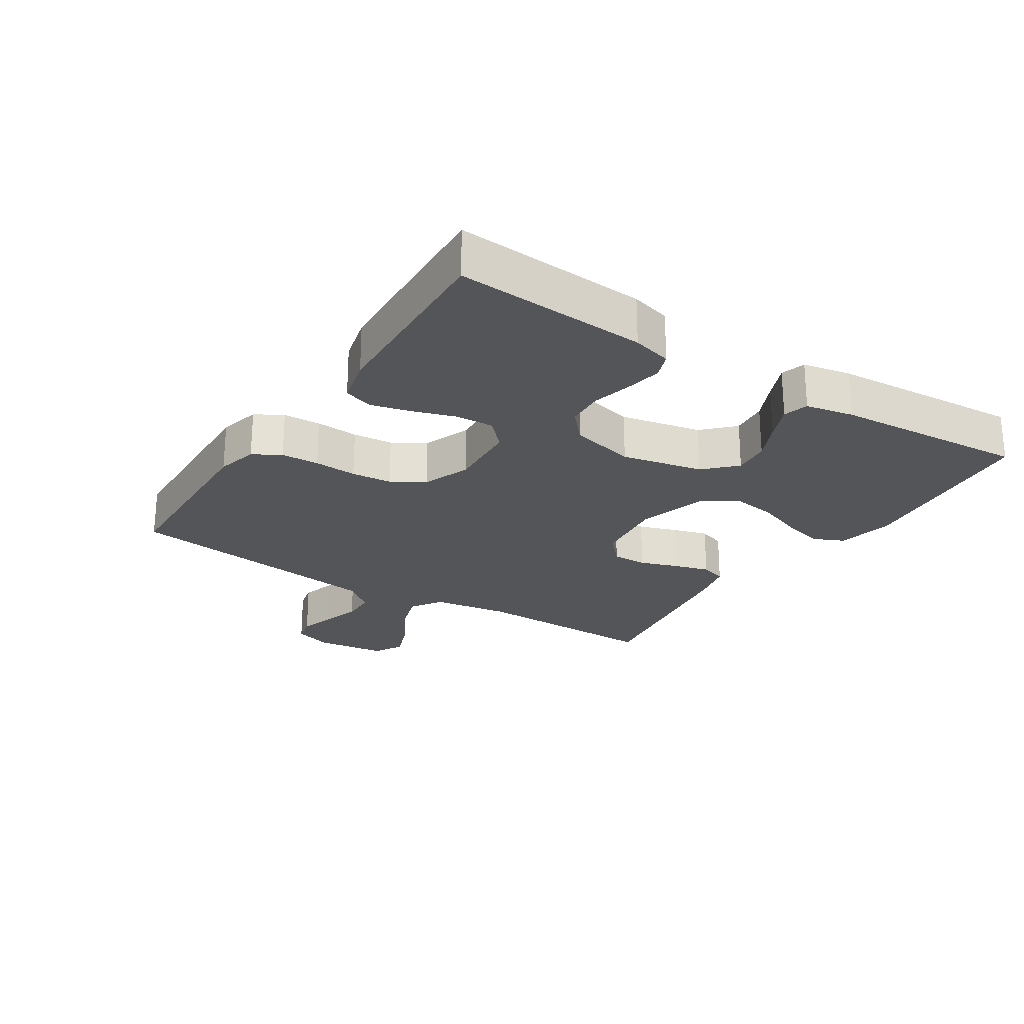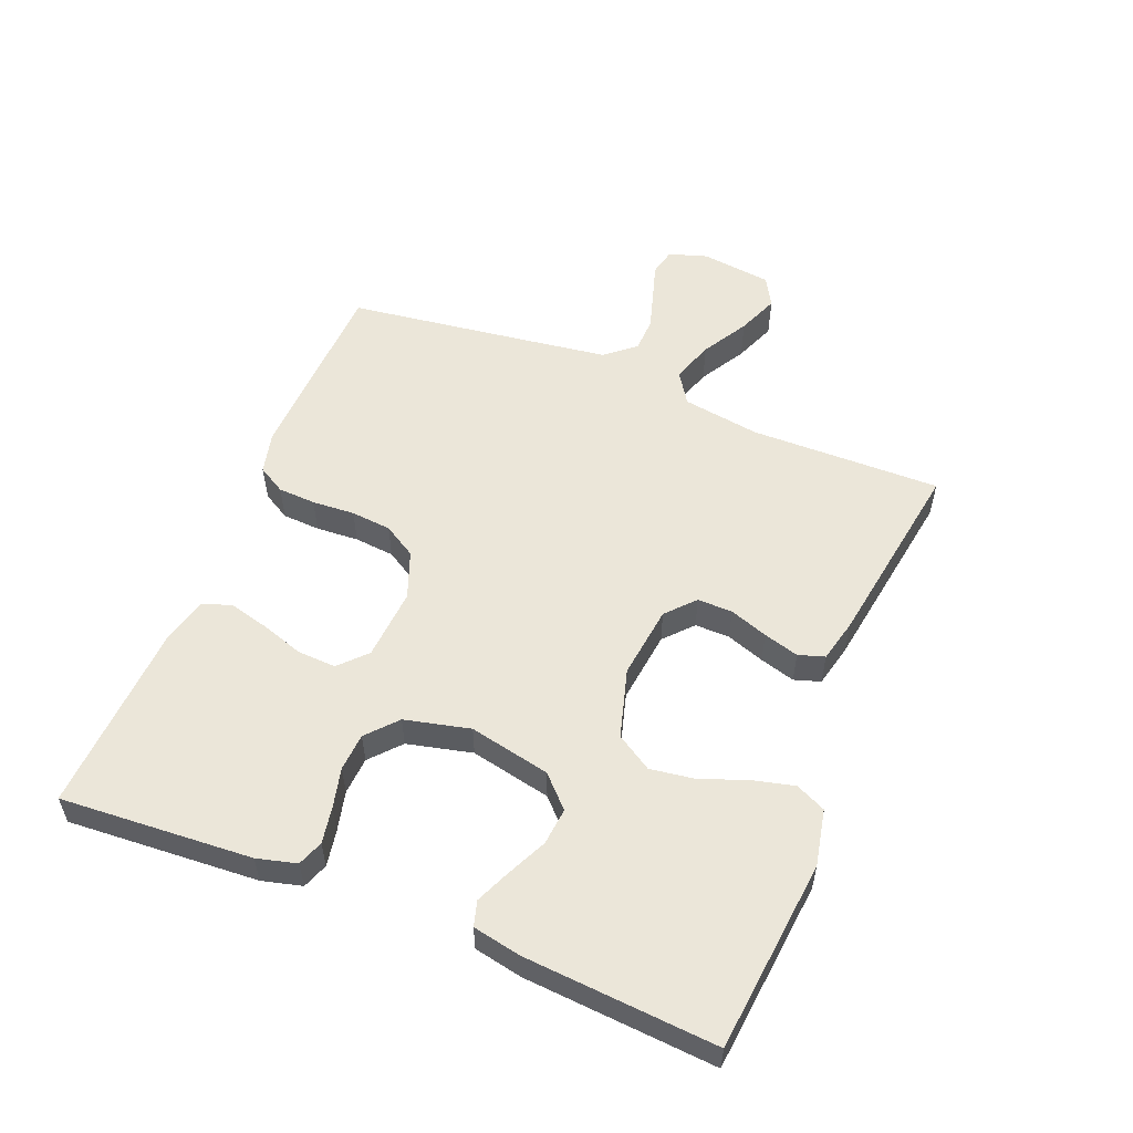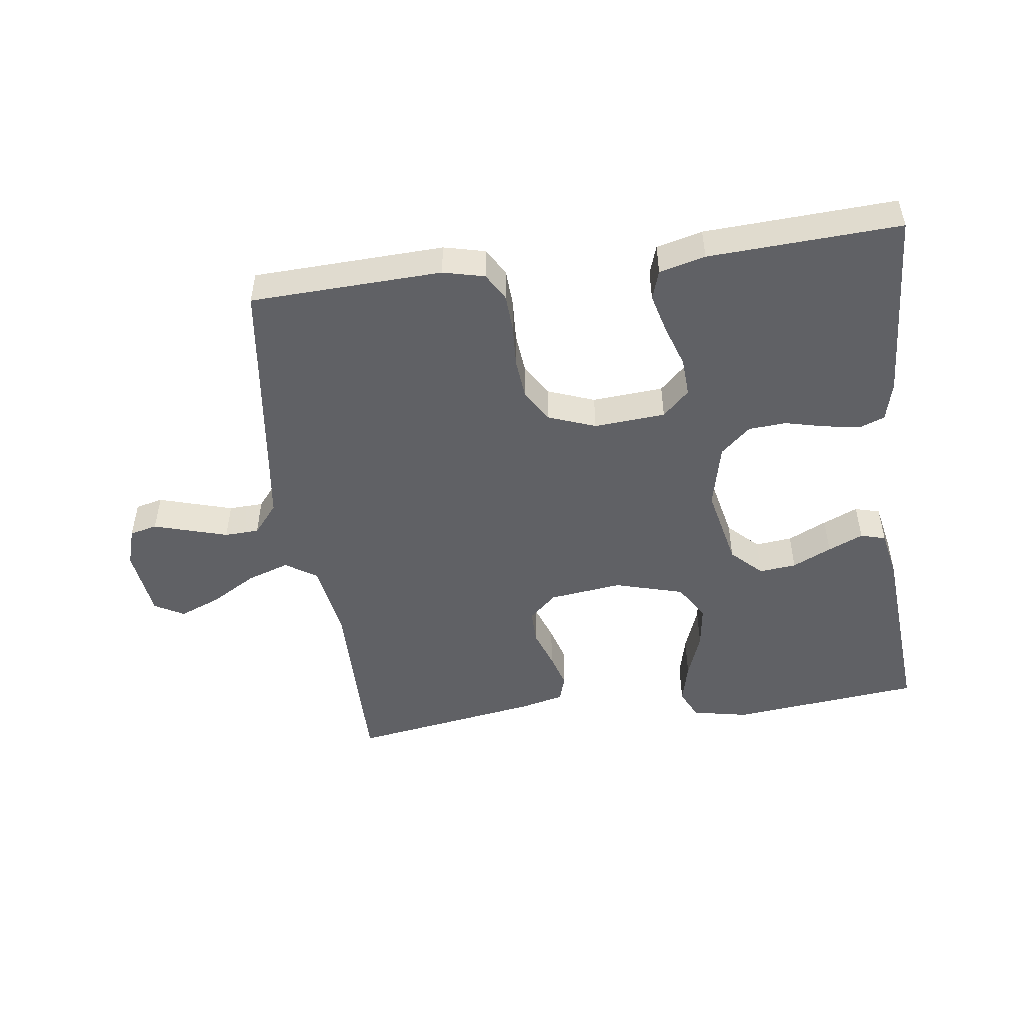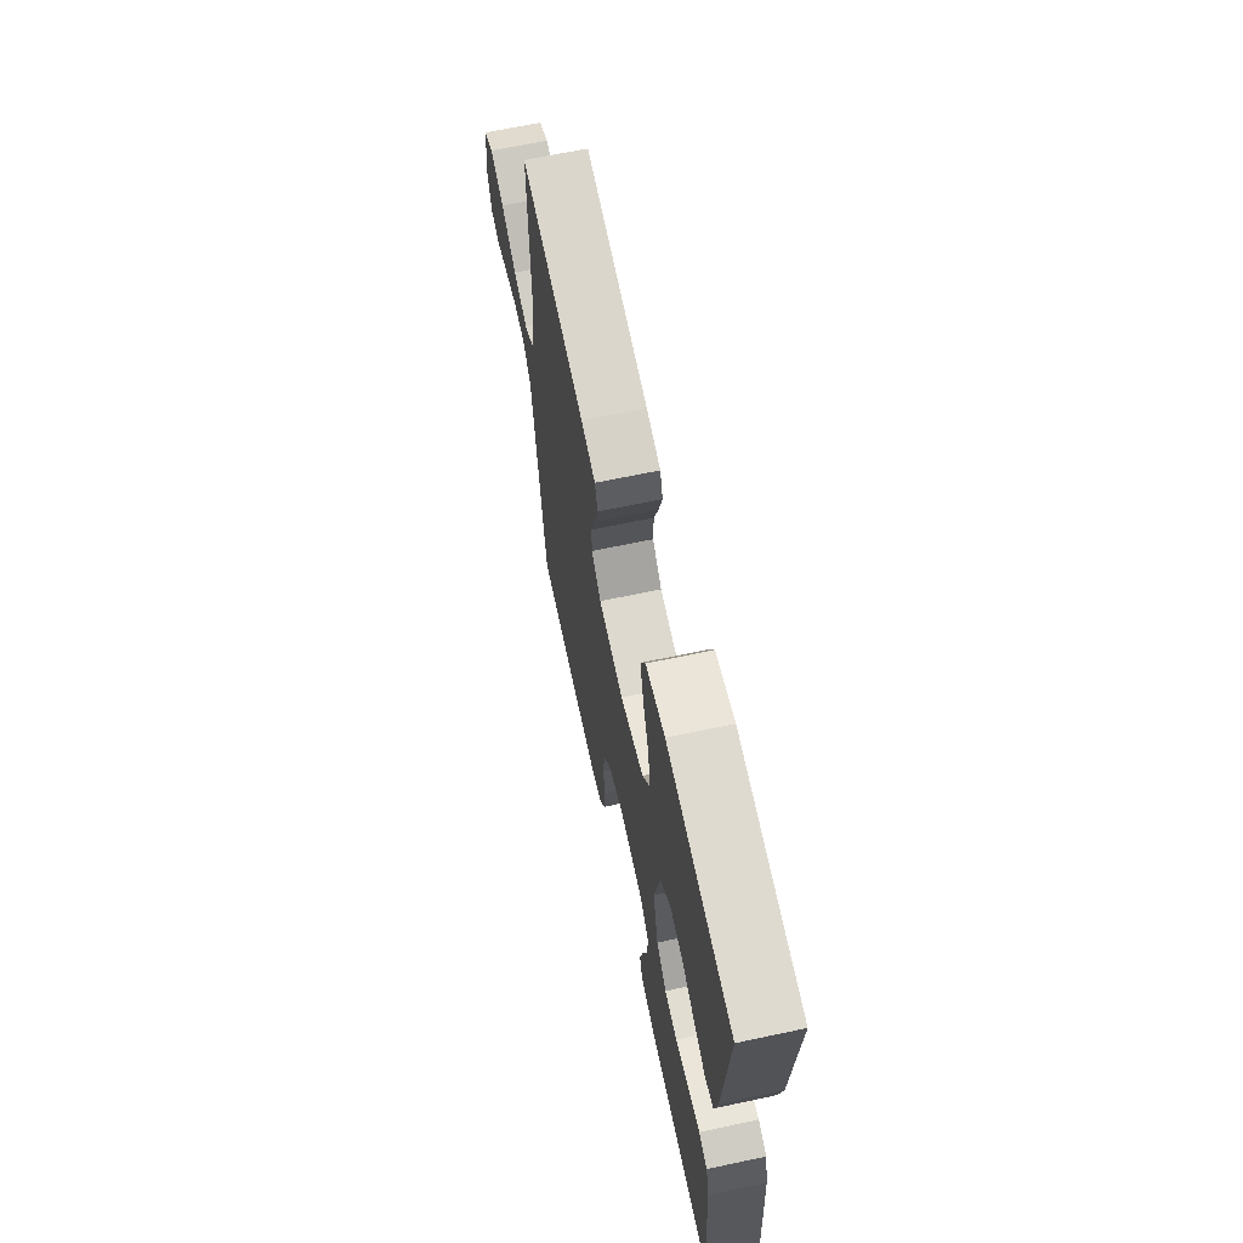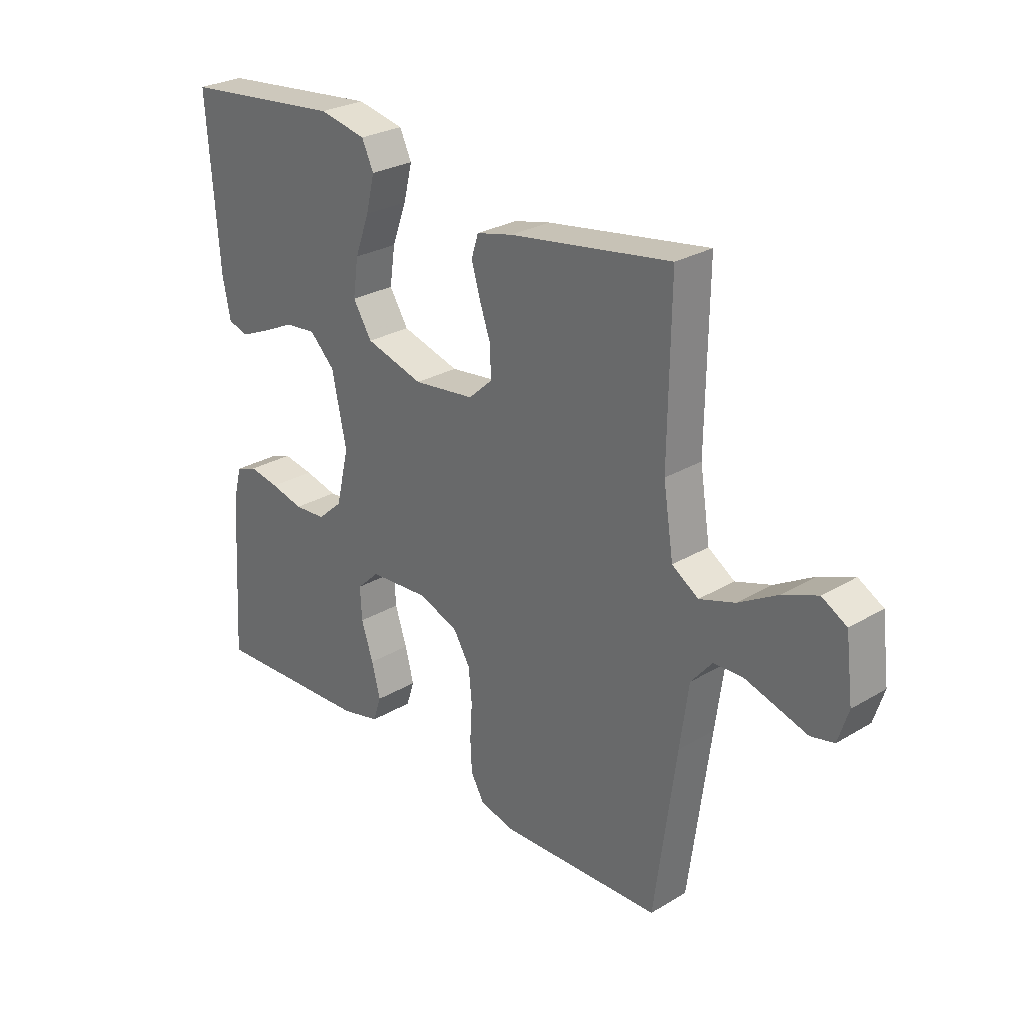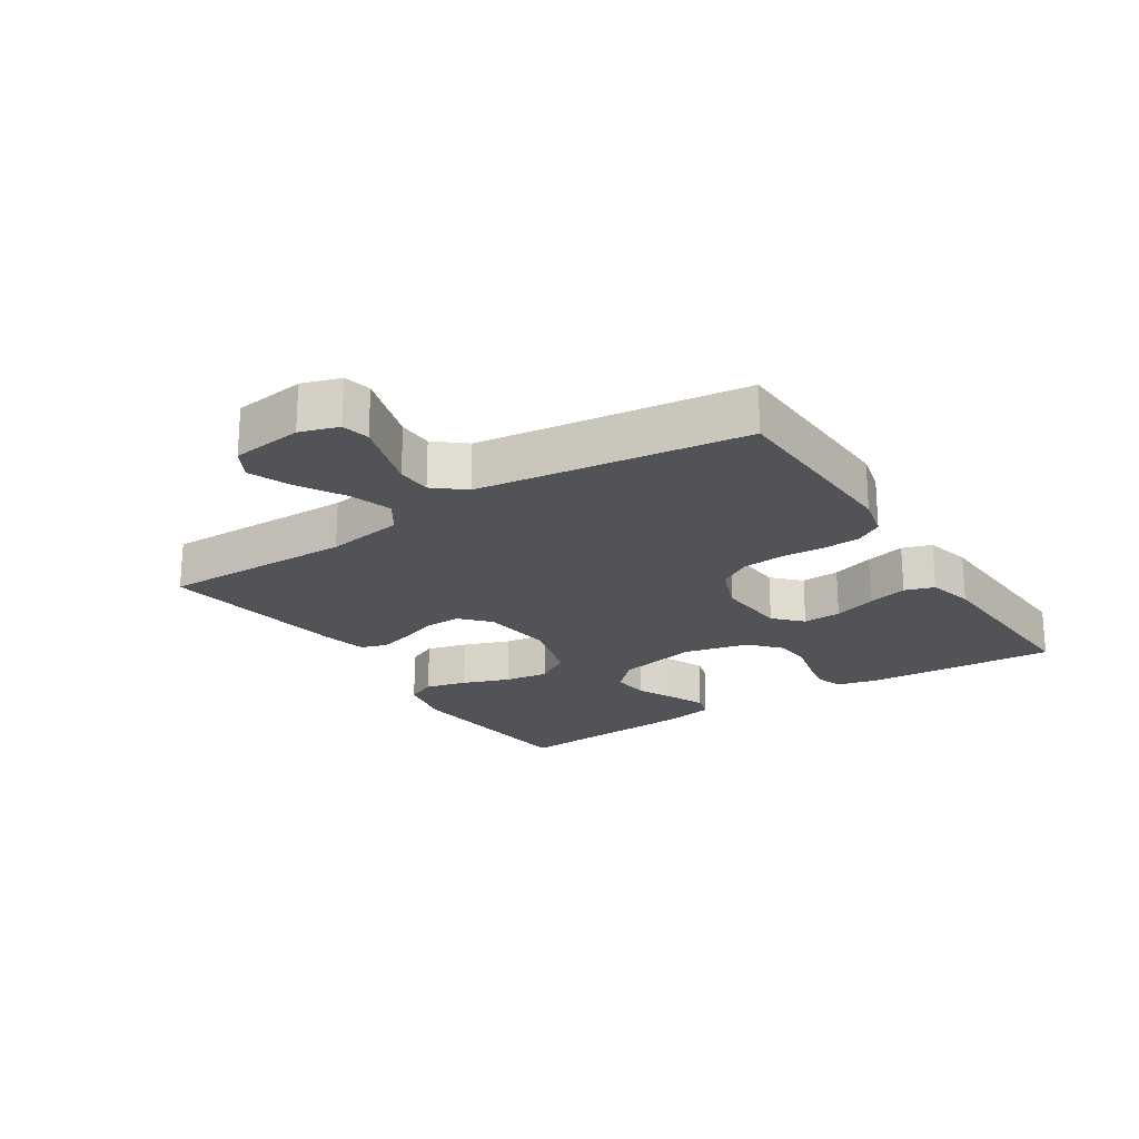
<metadata>
{"format":"obj","ext":"obj","renderer":"f3d","projection":"perspective","resolution":1024,"background":"white","views":[{"elev":-24.1,"azim":-123.0,"up":"+Y"},{"elev":55.1,"azim":-68.1,"up":"+Y"},{"elev":-49.3,"azim":-172.2,"up":"+Y"},{"elev":65.3,"azim":-102.1,"up":"+Z"},{"elev":27.4,"azim":47.6,"up":"+Z"},{"elev":-21.8,"azim":122.9,"up":"+Y"}]}
</metadata>
<code>
v -0.5 0.07 0.5
v -0.2 0.07 0.531
v -0.112 0.07 0.513
v -0.09 0.07 0.466
v -0.106 0.07 0.401
v -0.133 0.07 0.328
v -0.143 0.07 0.259
v -0.108 0.07 0.203
v 0 0.07 0.172
v 0.114 0.07 0.186
v 0.158 0.07 0.226
v 0.157 0.07 0.281
v 0.136 0.07 0.341
v 0.12 0.07 0.396
v 0.133 0.07 0.437
v 0.2 0.07 0.453
v 0.5 0.07 0.5
v 0.496 0.07 0.2
v 0.515 0.07 0.079
v 0.564 0.07 0.047
v 0.63 0.07 0.069
v 0.702 0.07 0.111
v 0.767 0.07 0.137
v 0.813 0.07 0.111
v 0.827 0.07 0
v 0.808 0.07 -0.06
v 0.765 0.07 -0.07
v 0.709 0.07 -0.053
v 0.649 0.07 -0.035
v 0.595 0.07 -0.037
v 0.556 0.07 -0.084
v 0.54 0.07 -0.2
v 0.5 0.07 -0.5
v 0.2 0.07 -0.511
v 0.135 0.07 -0.495
v 0.11 0.07 -0.452
v 0.107 0.07 -0.393
v 0.111 0.07 -0.326
v 0.105 0.07 -0.263
v 0.074 0.07 -0.212
v 0 0.07 -0.184
v -0.112 0.07 -0.192
v -0.154 0.07 -0.232
v -0.151 0.07 -0.292
v -0.129 0.07 -0.359
v -0.113 0.07 -0.421
v -0.128 0.07 -0.467
v -0.2 0.07 -0.485
v -0.5 0.07 -0.5
v -0.481 0.07 -0.2
v -0.465 0.07 -0.138
v -0.425 0.07 -0.123
v -0.368 0.07 -0.133
v -0.306 0.07 -0.148
v -0.247 0.07 -0.144
v -0.2 0.07 -0.102
v -0.176 0.07 0
v -0.203 0.07 0.127
v -0.25 0.07 0.173
v -0.308 0.07 0.167
v -0.369 0.07 0.138
v -0.424 0.07 0.114
v -0.463 0.07 0.125
v -0.478 0.07 0.2
v -0.5 0 0.5
v -0.2 0 0.531
v -0.112 0 0.513
v -0.09 0 0.466
v -0.106 0 0.401
v -0.133 0 0.328
v -0.143 0 0.259
v -0.108 0 0.203
v 0 0 0.172
v 0.114 0 0.186
v 0.158 0 0.226
v 0.157 0 0.281
v 0.136 0 0.341
v 0.12 0 0.396
v 0.133 0 0.437
v 0.2 0 0.453
v 0.5 0 0.5
v 0.496 0 0.2
v 0.515 0 0.079
v 0.564 0 0.047
v 0.63 0 0.069
v 0.702 0 0.111
v 0.767 0 0.137
v 0.813 0 0.111
v 0.827 0 0
v 0.808 0 -0.06
v 0.765 0 -0.07
v 0.709 0 -0.053
v 0.649 0 -0.035
v 0.595 0 -0.037
v 0.556 0 -0.084
v 0.54 0 -0.2
v 0.5 0 -0.5
v 0.2 0 -0.511
v 0.135 0 -0.495
v 0.11 0 -0.452
v 0.107 0 -0.393
v 0.111 0 -0.326
v 0.105 0 -0.263
v 0.074 0 -0.212
v 0 0 -0.184
v -0.112 0 -0.192
v -0.154 0 -0.232
v -0.151 0 -0.292
v -0.129 0 -0.359
v -0.113 0 -0.421
v -0.128 0 -0.467
v -0.2 0 -0.485
v -0.5 0 -0.5
v -0.481 0 -0.2
v -0.465 0 -0.138
v -0.425 0 -0.123
v -0.368 0 -0.133
v -0.306 0 -0.148
v -0.247 0 -0.144
v -0.2 0 -0.102
v -0.176 0 0
v -0.203 0 0.127
v -0.25 0 0.173
v -0.308 0 0.167
v -0.369 0 0.138
v -0.424 0 0.114
v -0.463 0 0.125
v -0.478 0 0.2
f 60 61 62 63
f 60 63 64 1
f 51 52 53 54
f 49 50 51 54
f 49 54 55
f 48 49 55 56
f 44 45 46 47
f 44 47 48 56
f 35 36 37 38
f 35 38 39
f 32 33 34 35
f 31 32 35 39
f 30 31 39 40
f 25 26 27 28
f 25 28 29
f 24 25 29 30
f 21 22 23 24
f 20 21 24 30
f 15 16 17 18
f 15 18 19
f 12 13 14 15
f 12 15 19
f 11 12 19 20
f 3 4 5 6
f 3 6 7
f 2 3 7
f 59 60 1 2
f 58 59 2 7
f 57 58 7 8
f 43 44 56 57
f 42 43 57 8
f 41 42 8 9
f 40 41 9 10
f 20 30 40
f 10 11 20 40
f 127 126 125 124
f 65 128 127 124
f 118 117 116 115
f 118 115 114 113
f 119 118 113
f 120 119 113 112
f 111 110 109 108
f 120 112 111 108
f 102 101 100 99
f 103 102 99
f 99 98 97 96
f 103 99 96 95
f 104 103 95 94
f 92 91 90 89
f 93 92 89
f 94 93 89 88
f 88 87 86 85
f 94 88 85 84
f 82 81 80 79
f 83 82 79
f 79 78 77 76
f 83 79 76
f 84 83 76 75
f 70 69 68 67
f 71 70 67
f 71 67 66
f 66 65 124 123
f 71 66 123 122
f 72 71 122 121
f 121 120 108 107
f 72 121 107 106
f 73 72 106 105
f 74 73 105 104
f 104 94 84
f 104 84 75 74
f 1 65 66 2
f 2 66 67 3
f 3 67 68 4
f 4 68 69 5
f 5 69 70 6
f 6 70 71 7
f 7 71 72 8
f 8 72 73 9
f 9 73 74 10
f 10 74 75 11
f 11 75 76 12
f 12 76 77 13
f 13 77 78 14
f 14 78 79 15
f 15 79 80 16
f 16 80 81 17
f 17 81 82 18
f 18 82 83 19
f 19 83 84 20
f 20 84 85 21
f 21 85 86 22
f 22 86 87 23
f 23 87 88 24
f 24 88 89 25
f 25 89 90 26
f 26 90 91 27
f 27 91 92 28
f 28 92 93 29
f 29 93 94 30
f 30 94 95 31
f 31 95 96 32
f 32 96 97 33
f 33 97 98 34
f 34 98 99 35
f 35 99 100 36
f 36 100 101 37
f 37 101 102 38
f 38 102 103 39
f 39 103 104 40
f 40 104 105 41
f 41 105 106 42
f 42 106 107 43
f 43 107 108 44
f 44 108 109 45
f 45 109 110 46
f 46 110 111 47
f 47 111 112 48
f 48 112 113 49
f 49 113 114 50
f 50 114 115 51
f 51 115 116 52
f 52 116 117 53
f 53 117 118 54
f 54 118 119 55
f 55 119 120 56
f 56 120 121 57
f 57 121 122 58
f 58 122 123 59
f 59 123 124 60
f 60 124 125 61
f 61 125 126 62
f 62 126 127 63
f 63 127 128 64
f 64 128 65 1

</code>
